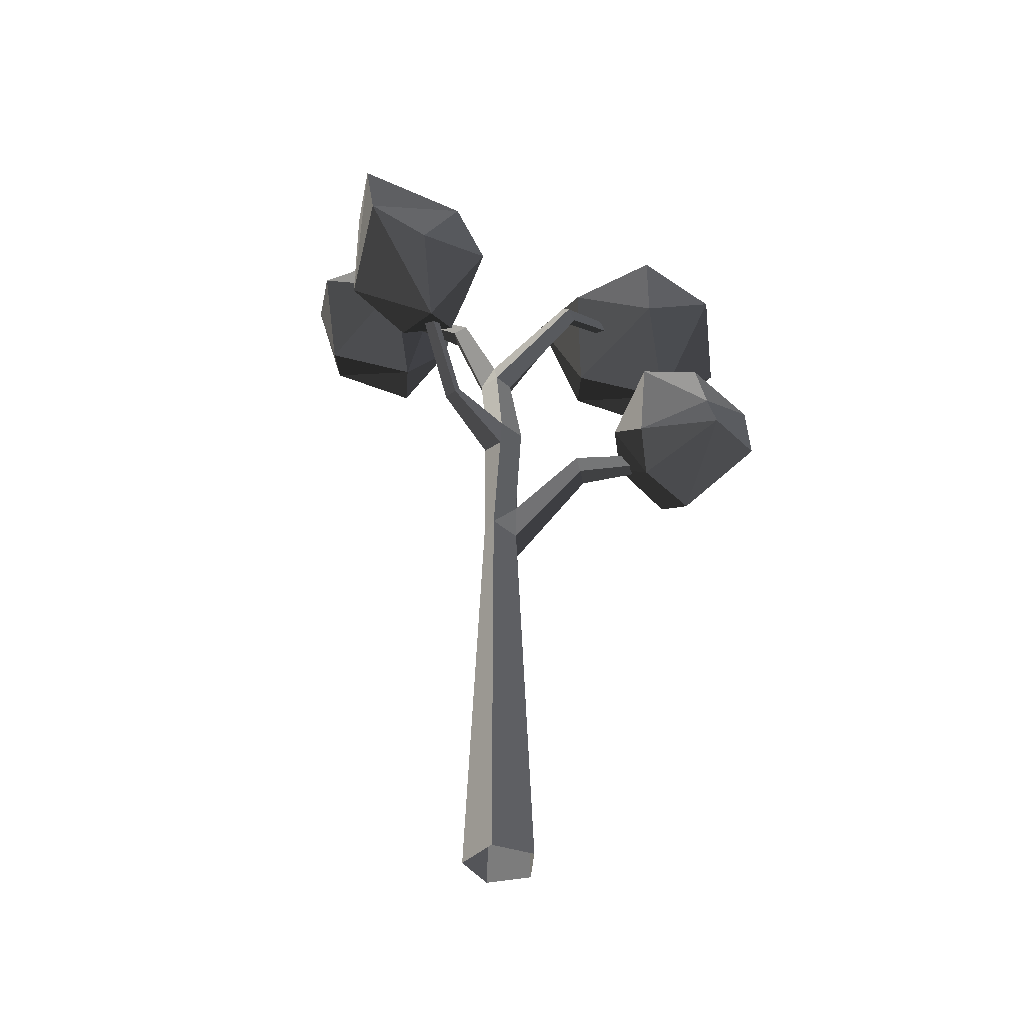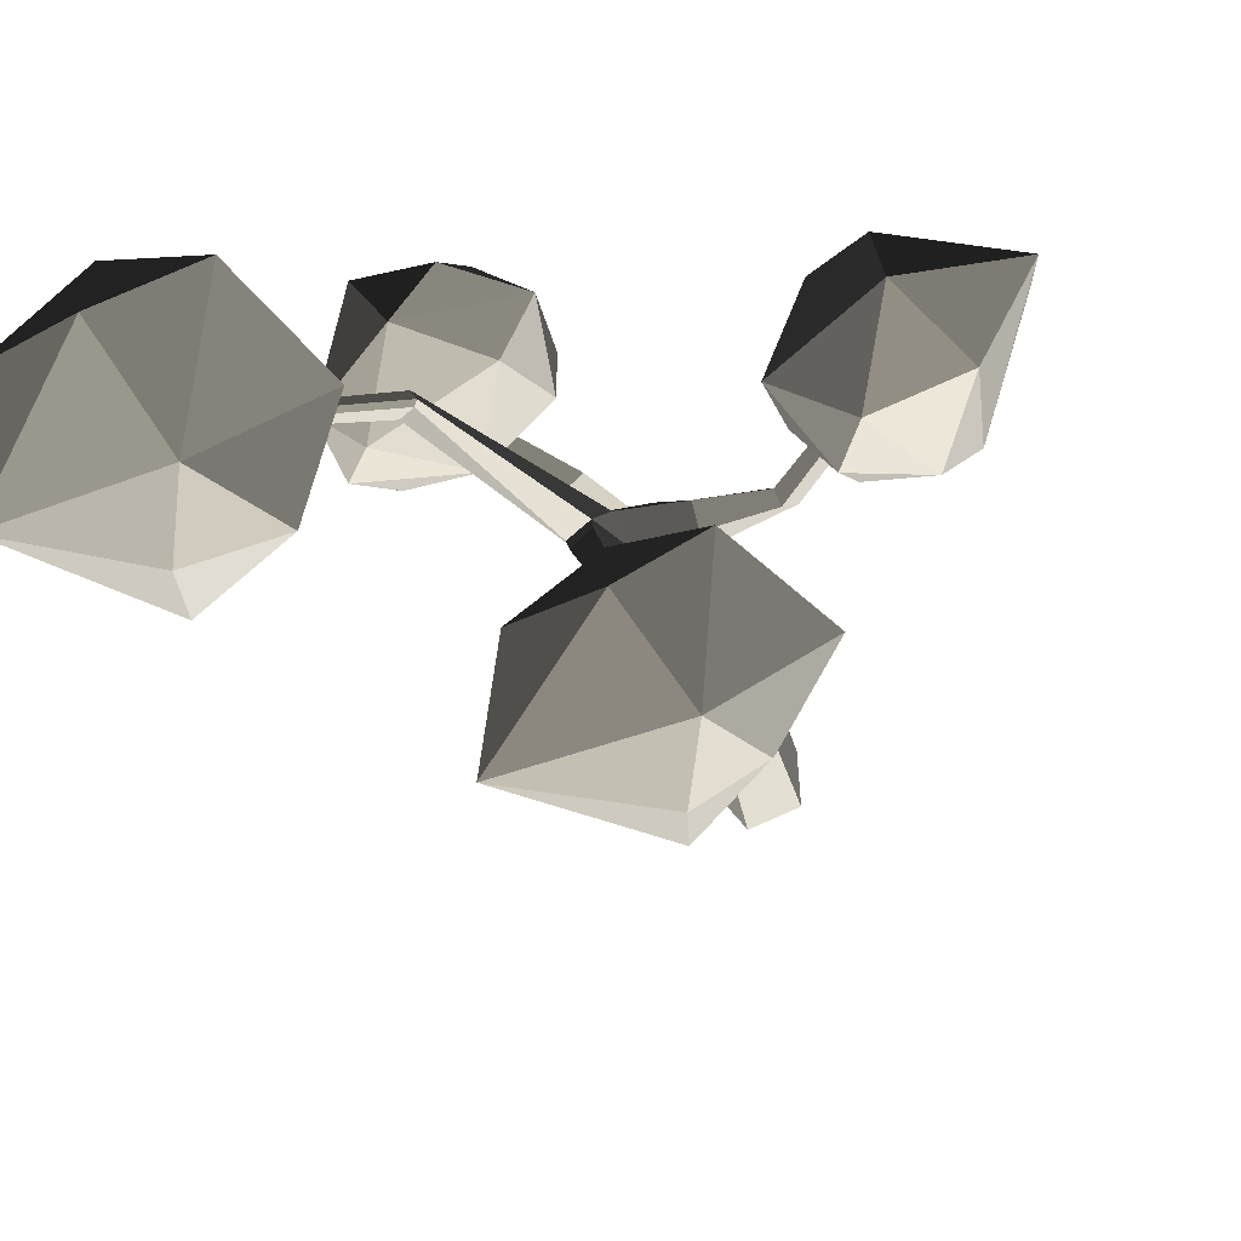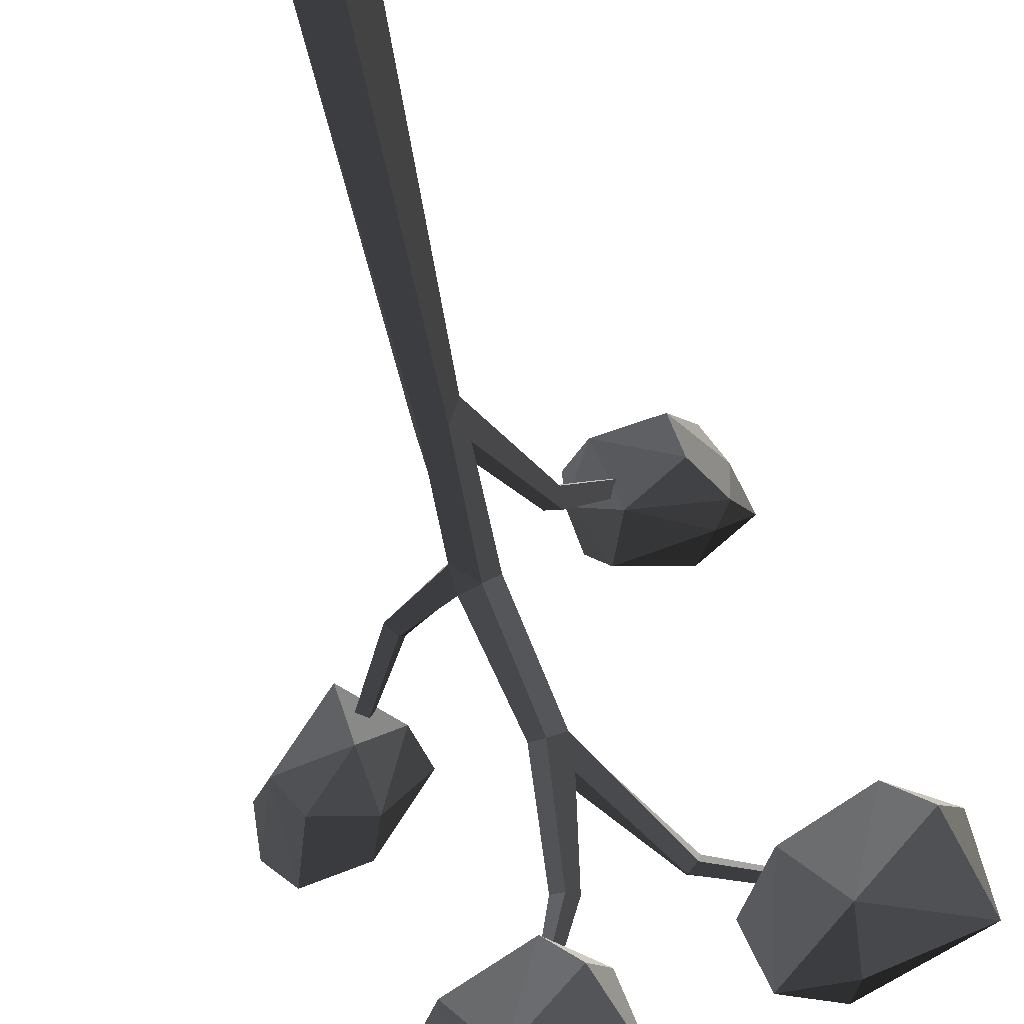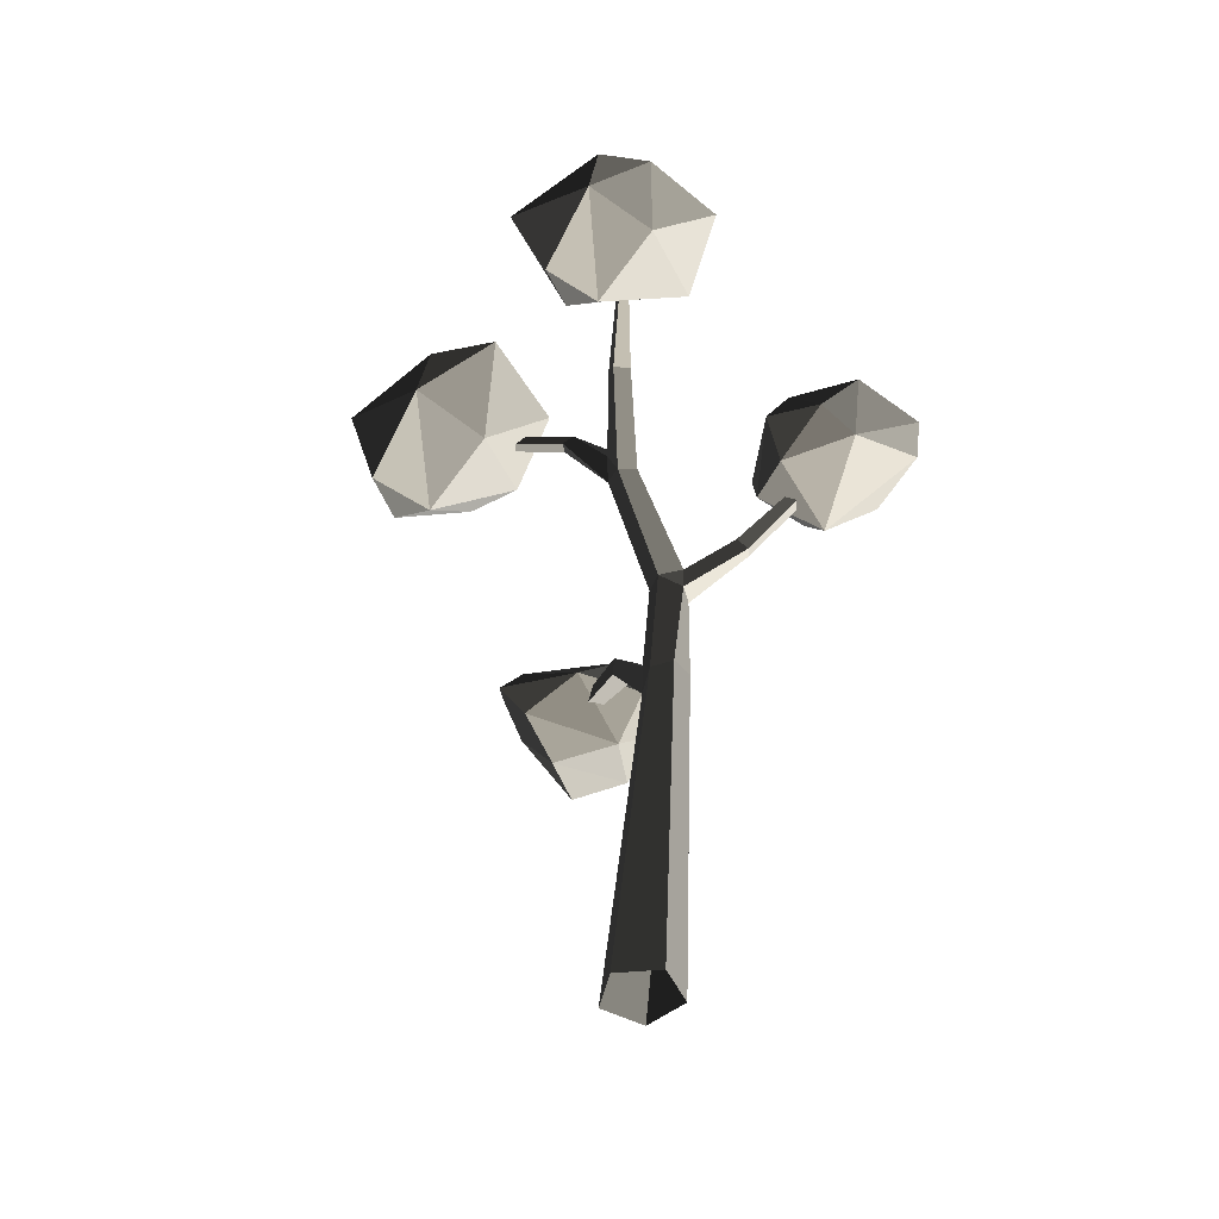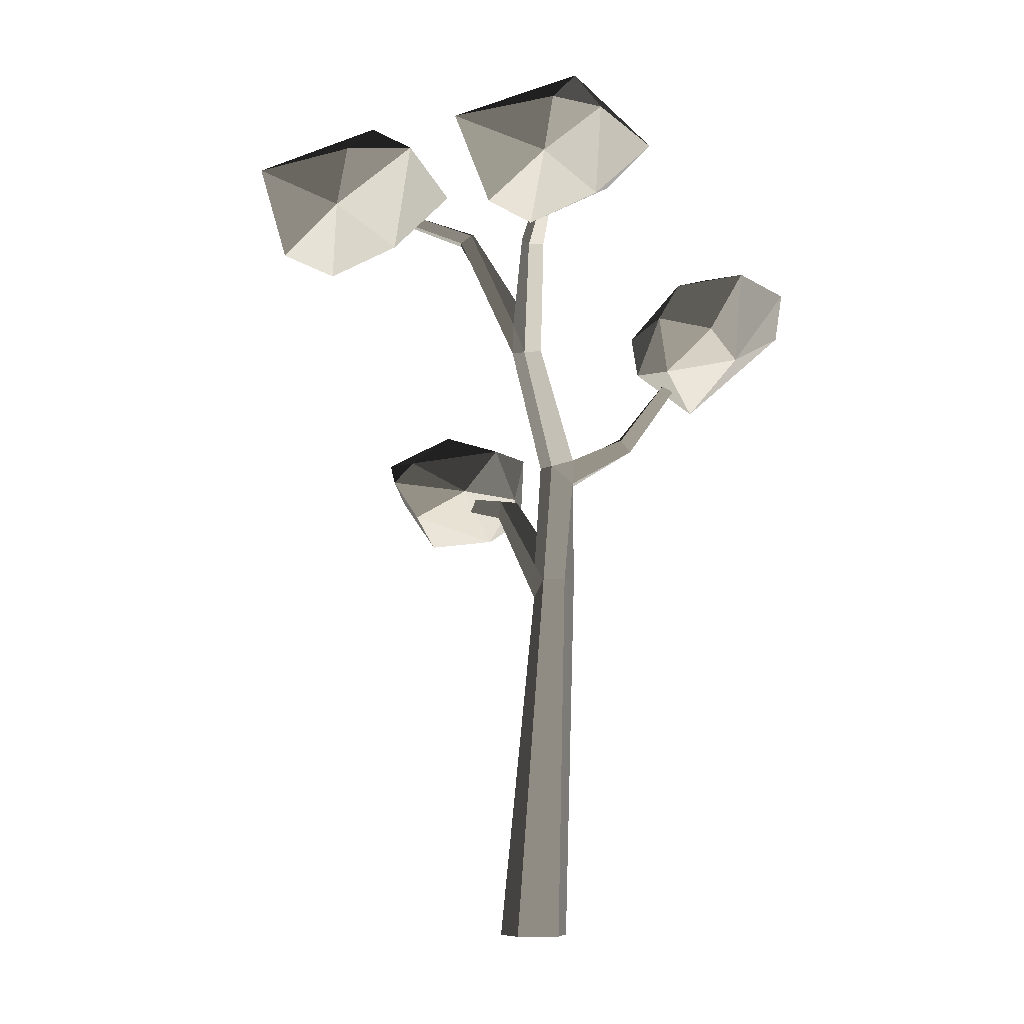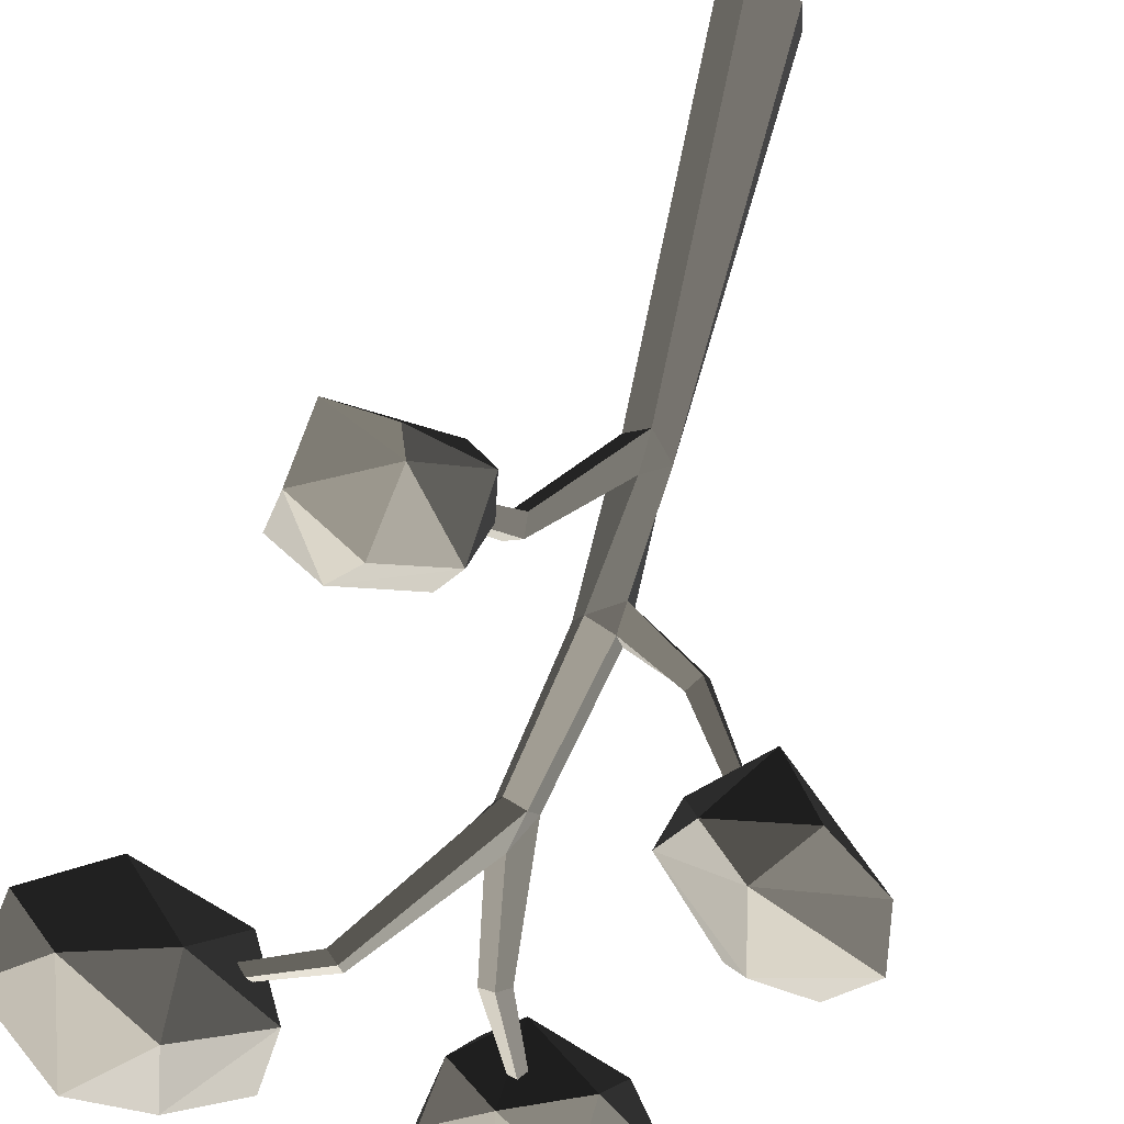
<metadata>
{"format":"obj","ext":"obj","renderer":"f3d","projection":"perspective","resolution":1024,"background":"white","views":[{"elev":-40.2,"azim":-36.7,"up":"+Y"},{"elev":-17.4,"azim":-169.6,"up":"+Z"},{"elev":-77.8,"azim":15.3,"up":"+Z"},{"elev":-48.5,"azim":-152.6,"up":"+Y"},{"elev":-8.6,"azim":-164.6,"up":"+Y"},{"elev":69.3,"azim":-163.8,"up":"+Z"}]}
</metadata>
<code>
v  2.114 0 -14.35
v  -15.87 0 -7.231
v  -16.04 170.8 6.55
v  -5.676 170.8 5.443
v  -14.66 0 12.08
v  -18.18 170.8 16.75
v  4.072 0 16.89
v  -9.028 162.9 21.86
v  14.44 0 0.5601
v  0.3754 162.6 10.31
v  -9.29 179.1 22.03
v  0.1137 178.8 10.48
v  24.47 206 31.44
v  17.55 205.9 37.87
v  16.37 214.3 36.85
v  23.3 214.4 30.42
v  -9.51 227.2 7.07
v  -19.24 218.6 10.89
v  -19.14 230.4 11.84
v  -17.06 218.6 20.19
v  -5.987 227.2 22.1
v  -16.91 230.4 21.03
v  -45.18 235.5 21.76
v  -47.08 234.1 16.77
v  -43.07 239.7 14.23
v  -41.16 241.1 19.18
v  -2.288 227.2 13.31
v  -68.98 270.4 32.14
v  -70.38 270.4 27.53
v  -66.7 274.3 26.44
v  -65.3 274.3 31.05
v  6.432 282.1 -7.947
v  -1.181 280.7 -13.49
v  5.093 295.7 -11.13
v  -8.185 282.1 -8.471
v  -4.901 284.3 0.1799
v  -1.911 297.1 -6.111
v  -14.08 331.3 -25.61
v  -8.082 330 -30.75
v  -3.59 334.1 -26.67
v  -9.584 335.4 -21.53
v  3.53 282 0.2868
v  37.31 344.2 6.157
v  38.62 343.6 10.88
v  33.71 347.7 12.3
v  31.76 348.9 9.479
v  32.4 348.3 7.609
v  86.8 364.2 -1.227
v  87.43 364.2 2.422
v  85.8 368.1 2.701
v  85.17 368.1 -0.9477
v  85.49 368.1 0.8767
v  59.81 216.9 57.66
v  56.81 216.7 60.71
v  55.74 221.4 60.04
v  58.75 221.6 56.98
v  -27.54 356.7 -53.83
v  -24.8 356 -56.06
v  -22.47 358.7 -54.05
v  -25.21 359.4 -51.82
v  -49.8 274 23.56
v  -45.57 293.8 29.57
v  -56.89 289.5 59.67
v  -103.5 320.9 19
v  -100.7 276.9 13.86
v  -118.9 316.5 49.8
v  -73.55 315 9.882
v  -90.89 290.7 2.267
v  -81.65 325.7 42.7
v  -75.45 305.8 63.91
v  -115.4 294.5 50.85
v  -73.03 256.4 40.24
v  -65.4 297.3 2.2
v  -67.92 271.9 8.447
v  -91.33 281.8 59.77
v  4.409 374.6 -58.44
v  -18.67 366.5 -37.67
v  2.324 351.1 -56.21
v  -74.16 363.8 -60.64
v  -58.34 373.4 -92.5
v  -53.47 336.6 -82.19
v  -46.75 380.1 -38.51
v  -45.03 391.4 -86.9
v  -47.51 353.6 -34.05
v  -17.87 330.5 -64.07
v  -35.37 350.7 -106.4
v  9.766 374.5 -95.22
v  -24.34 394.2 -56.32
v  -3.759 335.7 -86.04
v  -39.17 375.9 -104.9
v  134.5 382.2 11.24
v  107.3 372.7 41.79
v  132.8 352.7 14.45
v  44.78 368.6 6.47
v  51.34 382.6 -34.76
v  65.01 337.7 -17.24
v  71.86 388.2 34.21
v  75.6 398.5 -21.71
v  75.13 358.8 30.63
v  105.5 331 3.354
v  85.53 353.5 -45.66
v  132.5 379.6 -29.35
v  98.83 406.8 14
v  121.9 336.5 -21.75
v  81.46 382.4 -42.68
v  77.56 210.1 94.38
v  84.52 219.9 59.98
v  79.51 238.3 90.03
v  44 221.5 36.25
v  23.33 219.5 57.9
v  34 245.8 59.76
v  69.84 208.9 36.67
v  37.89 198.4 62.46
v  73.26 238 39.62
v  63.34 255.8 69.43
v  88.81 238.6 49.88
v  24.54 243.5 80.2
v  47.3 223.5 98.01
v  67.23 195.7 57.25
v  52.03 212.9 98.71
v  24.92 210 75.4
v  81.11 227.1 33.24
v  50.89 252.2 87.72
g Forest_C_Tree_10
f 1 2 3 4
f 2 5 6 3
f 5 7 8 6
f 7 9 10 8
f 9 1 4 10
f 6 8 11
f 10 4 12
f 10 13 14 8
f 11 8 14 15
f 12 16 13 10
f 12 11 15 16
f 17 18 19
f 20 21 22
f 20 23 24 18
f 19 18 24 25
f 22 26 23 20
f 22 19 25 26
f 11 12 27 21
f 12 4 17 27
f 4 3 18 17
f 3 6 20 18
f 6 11 21 20
f 23 28 29 24
f 29 30 25 24
f 26 31 28 23
f 30 31 26 25
f 32 33 34
f 35 36 37
f 35 38 39 33
f 34 33 39 40
f 37 41 38 35
f 37 34 40 41
f 42 32 43 44
f 36 42 44 45
f 34 37 46 47
f 37 36 45 46
f 34 47 43 32
f 43 48 49 44
f 49 50 45 44
f 47 51 48 43
f 50 52 46 45
f 19 22 36 35
f 22 21 42 36
f 21 27 32 42
f 27 17 33 32
f 17 19 35 33
f 52 51 47 46
f 13 53 54 14
f 54 55 15 14
f 16 56 53 13
f 55 56 16 15
f 38 57 58 39
f 58 59 40 39
f 41 60 57 38
f 59 60 41 40
f 61 62 63
f 64 65 66
f 64 67 68
f 69 70 62
f 71 66 65
f 72 61 63
f 73 74 68
f 65 74 72
f 66 70 69
f 71 70 66
f 69 62 67
f 62 61 73
f 66 69 64
f 69 67 64
f 75 72 63
f 72 71 65
f 63 70 75
f 62 70 63
f 74 73 61
f 72 74 61
f 68 74 65
f 64 68 65
f 75 70 71
f 72 75 71
f 68 67 73
f 62 73 67
f 76 77 78
f 79 80 81
f 79 82 83
f 84 85 77
f 86 81 80
f 87 76 78
f 88 87 83
f 81 85 84
f 86 85 81
f 77 76 88
f 81 84 79
f 89 87 78
f 87 86 90
f 78 85 89
f 77 85 78
f 87 88 76
f 83 87 90
f 79 83 80
f 89 85 86
f 87 89 86
f 83 82 88
f 77 88 82
f 86 80 90
f 83 90 80
f 82 84 77
f 82 79 84
f 91 92 93
f 94 95 96
f 94 97 98
f 99 100 92
f 101 96 95
f 102 91 93
f 103 102 98
f 96 100 99
f 101 100 96
f 92 91 103
f 96 99 94
f 104 102 93
f 102 101 105
f 93 100 104
f 92 100 93
f 102 103 91
f 98 102 105
f 94 98 95
f 104 100 101
f 102 104 101
f 98 97 103
f 92 103 97
f 101 95 105
f 98 105 95
f 97 99 92
f 97 94 99
f 106 107 108
f 109 110 111
f 109 112 113
f 114 115 116
f 117 111 110
f 118 106 108
f 119 120 113
f 121 120 118
f 111 115 114
f 117 115 111
f 122 107 112
f 107 106 119
f 111 114 109
f 122 112 109
f 123 118 108
f 118 117 121
f 108 115 123
f 116 115 108
f 120 119 106
f 118 120 106
f 113 120 121
f 109 113 110
f 123 115 117
f 118 123 117
f 113 112 119
f 107 119 112
f 116 108 107
f 122 116 107
f 117 110 121
f 113 121 110
f 122 114 116
f 122 109 114

</code>
